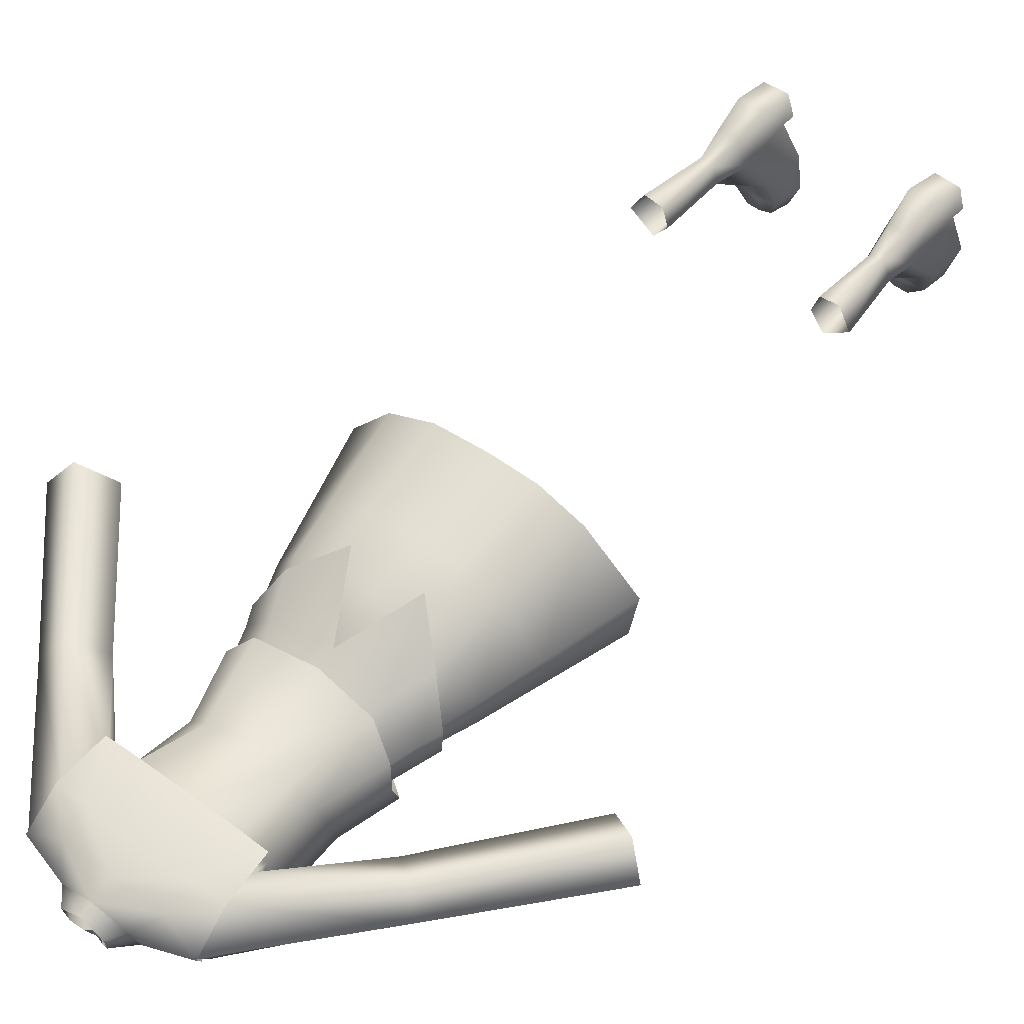
<metadata>
{"format":"obj","ext":"obj","renderer":"f3d","projection":"perspective","resolution":1024,"background":"white","views":[{"elev":53.9,"azim":38.0,"up":"+Y"}]}
</metadata>
<code>
g NPC_Female_Size01_Clothes_010_LOD3
v -0.05379 -0.06015 1.203
v -0.02092 -0.04212 1.227
v -0.02794 -0.07606 1.188
v -0.09305 -0.0133 1.234
v -0.02092 -0.04212 1.227
v -0.03875 -0.006964 1.258
v -0.04166 0.03808 1.271
v -0.03875 -0.006964 1.258
v -0.1073 0.03298 1.252
v -0.06612 0.06118 1.242
v -0.04166 0.03808 1.271
v -0.1056 0.06897 1.204
v -0.06567 0.07298 1.207
v -0.1019 0.07286 1.14
v -0.06409 0.07512 1.14
v -0 0.07717 1.14
v -7.861e-11 0.06332 1.245
v -0 0.05413 1.273
v -6.712e-11 0.07446 1.209
v 0.06567 0.07298 1.207
v 0.06409 0.07512 1.14
v 0.1019 0.07286 1.14
v 0.1056 0.06897 1.204
v 0.06612 0.06118 1.242
v -0 0.05413 1.273
v 0.1073 0.03298 1.252
v 0.04166 0.03808 1.271
v -0.04166 0.03808 1.271
v -0 0.05413 1.273
v 0.04166 0.03808 1.271
v -0 0.05413 1.273
v 0.03875 -0.006964 1.258
v 0.04166 0.03808 1.271
v 0.09305 -0.0133 1.234
v 0.03875 -0.006964 1.258
v 0.05379 -0.06015 1.203
v 0.02091 -0.04205 1.227
v 0.02091 -0.04205 1.227
v 0.0277 -0.07554 1.188
v -0.03875 -0.006964 1.258
v 3.581e-05 -0.03259 1.239
v -0.02092 -0.04212 1.227
v 0.03875 -0.006964 1.258
v 0.02091 -0.04205 1.227
v 0.0277 -0.07554 1.188
v 0.02091 -0.04205 1.227
v -0 -0.106 1.138
v -0.02794 -0.07606 1.188
v -0.02092 -0.04212 1.227
v 0.0277 -0.07554 1.188
v 0.03706 -0.105 1.14
v -0.02794 -0.07606 1.188
v -0.03863 -0.1058 1.141
v -4.657e-11 -0.1025 1.106
v 0.03706 -0.105 1.14
v 0.04253 -0.08865 1.067
v -5.841e-10 -0.097 1.067
v 2.775e-09 -0.09311 1.02
v -0.04387 -0.0878 1.065
v 0.04591 -0.07853 1.022
v 0.06913 -0.06325 1.026
v 0.09346 -0.03883 0.9758
v 0.05701 -0.07885 0.97
v 0.1092 -0.03664 0.9295
v -0.04591 -0.07853 1.022
v -0.06913 -0.06325 1.026
v -0.09294 -0.03788 0.9743
v -0.05701 -0.07885 0.97
v -0.1092 -0.03664 0.9295
v 0.06583 -0.08326 0.9194
v 0.1166 -0.03556 0.9074
v 0.08268 -0.08615 0.8767
v 0.04917 -0.1047 0.8442
v -0 -0.09638 0.9066
v -0 -0.09306 0.9675
v -0.06583 -0.08326 0.9194
v -0.1166 -0.03556 0.9074
v -0.04917 -0.1047 0.8442
v -0.08268 -0.08615 0.8767
v -0.1004 0.01941 0.0001118
v -0.09 -0.01092 0.0001118
v -0.08863 -0.005753 0.0226
v -0.1422 -0.01196 0.0001118
v -0.1342 0.01728 0.0001118
v -0.1425 -0.007186 0.02191
v -0.09456 -0.1526 0.01027
v -0.07836 -0.1448 0.009067
v -0.1139 -0.1517 0.009429
v -0.1425 -0.007186 0.02191
v -0.1342 0.01728 0.0001118
v -0.1341 0.03261 0.05224
v -0.09702 0.03452 0.05146
v -0.1342 0.01728 0.0001118
v -0.1004 0.01941 0.0001118
v -0.1004 0.01941 0.0001118
v -0.08863 -0.005753 0.0226
v 0.1004 0.01941 0.0001118
v 0.08863 -0.005753 0.0226
v 0.09 -0.01092 0.0001118
v 0.1422 -0.01196 0.0001118
v 0.1425 -0.007186 0.02191
v 0.1342 0.01728 0.0001118
v 0.09456 -0.1526 0.01027
v 0.1139 -0.1517 0.009429
v 0.07836 -0.1448 0.009067
v 0.1425 -0.007186 0.02191
v 0.1341 0.03261 0.05224
v 0.1342 0.01728 0.0001118
v 0.09702 0.03452 0.05146
v 0.1342 0.01728 0.0001118
v 0.1004 0.01941 0.0001118
v 0.1004 0.01941 0.0001118
v 0.08863 -0.005753 0.0226
v -0.09447 0.002703 0.95
v -0.08483 0.04606 0.9146
v -0.0687 0.02671 0.9536
v -0.1155 0.009369 0.9109
v -0.101 0.06481 0.8667
v -0.08611 -0.03382 0.9484
v -0.133 0.01395 0.8622
v -0.1136 0.07077 0.7942
v -0.1534 0.01297 0.7909
v -0.1336 0.08022 0.6791
v -0.1858 0.01141 0.6779
v -0.12 -0.04152 0.86
v -0.1379 -0.04791 0.7895
v -0.1663 -0.05806 0.6774
v -0.135 -0.08708 0.6766
v -0.115 -0.07512 0.7883
v -0.08078 -0.105 0.6747
v -0.1036 -0.03689 0.909
v -0.06761 -0.09509 0.7866
v -0.02949 -0.1141 0.6727
v -0.09973 -0.06923 0.8586
v -0.08763 -0.0641 0.9086
v -0.0732 -0.05669 0.947
v -0.0417 -0.07423 0.9457
v -0.05712 -0.08921 0.8571
v -0.04974 -0.08416 0.9057
v -0 -0.08087 0.9451
v -0 -0.08845 0.9049
v 0.06095 -0.06642 0.9462
v -0.02391 -0.1045 0.7853
v -0.01906 -0.0982 0.8563
v -0 -0.1036 0.7849
v -0 -0.1132 0.6719
v -0 -0.09758 0.8562
v 0.02264 -0.104 0.7854
v 0.02664 -0.1141 0.6717
v 0.01862 -0.09759 0.8563
v 0.07445 -0.0764 0.906
v 0.08815 -0.03143 0.9487
v 0.04719 -0.095 0.8562
v 0.06197 -0.0991 0.7853
v 0.07804 -0.109 0.6724
v 0.1065 -0.03408 0.9094
v 0.09419 0.001123 0.9507
v 0.0919 -0.07558 0.8578
v 0.1099 -0.0807 0.787
v 0.1339 -0.09078 0.6743
v 0.1149 0.008401 0.912
v 0.06441 0.02492 0.954
v 0.1228 -0.03645 0.861
v 0.1432 -0.03967 0.7897
v 0.1756 -0.04478 0.6765
v 0.07937 0.04549 0.9154
v -0.0005765 0.03765 0.9556
v 0.1319 0.01637 0.8641
v 0.153 0.02093 0.7916
v 0.1864 0.02816 0.6765
v 0.1179 0.09663 0.6795
v 0.103 0.07765 0.7951
v 0.06072 0.1191 0.6803
v 0.09354 0.0657 0.8679
v 0.05386 0.09813 0.796
v -0.001806 0.1203 0.6802
v -0.0003459 0.063 0.916
v -0.0687 0.02671 0.9536
v -0.08483 0.04606 0.9146
v 0.04954 0.08492 0.8689
v -0.001066 0.09996 0.7958
v -0.0548 0.08558 0.8684
v -0.101 0.06481 0.8667
v -0.0006003 0.08715 0.8686
v -0.06154 0.09586 0.7955
v -0.07224 0.1122 0.6799
v -0.1136 0.07077 0.7942
v -0.1336 0.08022 0.6791
v -0.08056 0.008987 1.053
v -0.1055 0.01209 0.9713
v -0.07569 0.05032 0.9591
v -0.05442 0.03546 1.056
v -0.08667 0.0202 1.13
v -0 0.04586 1.049
v -0 0.05812 0.9514
v -0.06377 0.07163 1.154
v 1.515e-10 0.07346 1.154
v -0.08345 0.05948 1.155
v -0.08729 0.06861 1.207
v -0.09306 0.04112 1.152
v -0.09277 0.01098 1.146
v -0.1011 0.06515 1.205
v -0.1073 0.03299 1.249
v -0.0925 0.03323 1.253
v 0.05442 0.03546 1.056
v 0.06377 0.07163 1.154
v 0.07569 0.05032 0.9591
v -0 0.05812 0.9514
v 0.08056 0.008987 1.053
v 0.1055 0.01209 0.9713
v 0.08667 0.0202 1.13
v 0.08345 0.05948 1.155
v 0.08729 0.06861 1.207
v 0.09306 0.04112 1.152
v 0.09277 0.01098 1.146
v 0.1011 0.06515 1.205
v 0.1073 0.03299 1.249
v 0.0925 0.03323 1.253
v 0.04739 -0.09828 1.022
v 0.03706 -0.105 1.14
v 0.07764 -0.08853 1.144
v 0.08212 -0.07596 1.031
v 0.07024 -0.1013 0.9315
v 0.1057 -0.06684 0.9614
v 0.09359 -0.03186 1.15
v 0.09124 -0.02656 1.044
v 0.0947 -0.01838 1.188
v 0.07113 -0.06424 1.184
v 0.03706 -0.105 1.14
v 0.0277 -0.07554 1.188
v 0.09359 -0.0092 1.159
v 0.08667 0.0202 1.13
v 0.09277 0.01098 1.146
v 0.08056 0.008987 1.053
v 0.1055 0.01209 0.9713
v 0.1125 -0.02145 0.9784
v 0.07908 -0.009451 1.236
v 0.1011 -0.004284 1.23
v 0.04789 -0.05349 1.206
v 0.0277 -0.07554 1.188
v 0.0925 0.03323 1.253
v 0.1073 0.03299 1.249
v 0.1057 -0.06684 0.9614
v 0.08212 -0.07596 1.031
v 0.09124 -0.02656 1.044
v 0.1125 -0.02145 0.9784
v -0.03863 -0.1058 1.141
v -0.07113 -0.06424 1.184
v -0.02794 -0.07606 1.188
v -0.07764 -0.08853 1.144
v -0.0947 -0.01838 1.188
v -0.09359 -0.03186 1.15
v -0.08212 -0.07596 1.031
v -0.03863 -0.1058 1.141
v -0.04791 -0.1001 1.022
v -0.1057 -0.06684 0.9614
v -0.07232 -0.1013 0.9281
v -0.09124 -0.02656 1.044
v -0.09359 -0.0092 1.159
v -0.08667 0.0202 1.13
v -0.09277 0.01098 1.146
v -0.08056 0.008987 1.053
v -0.1055 0.01209 0.9713
v -0.1125 -0.02145 0.9784
v -0.07908 -0.009451 1.236
v -0.1011 -0.004284 1.23
v -0.04789 -0.05349 1.206
v -0.02794 -0.07606 1.188
v -0.0925 0.03323 1.253
v -0.1073 0.03299 1.249
v -0.1057 -0.06684 0.9614
v -0.1125 -0.02145 0.9784
v -0.09124 -0.02656 1.044
v -0.08212 -0.07596 1.031
v 0.09359 -0.0092 1.159
v 0.1832 0.02721 1.05
v 0.09277 0.01098 1.146
v 0.1965 0.002239 1.054
v 0.2282 -0.006409 1.075
v 0.0947 -0.01838 1.188
v 0.1011 -0.004284 1.23
v 0.3326 -0.005095 0.9028
v 0.3166 0.03394 0.892
v 0.3623 -0.008389 0.9233
v 0.2382 0.02834 1.098
v 0.3801 0.02905 0.9367
v 0.3542 0.06568 0.9175
v 0.1073 0.03299 1.249
v 0.1011 -0.004284 1.23
v 0.2174 0.0604 1.078
v 0.1011 0.06515 1.205
v 0.1073 0.03299 1.249
v 0.1832 0.02721 1.05
v 0.3166 0.03394 0.892
v 0.09306 0.04112 1.152
v 0.1011 0.06515 1.205
v 0.09277 0.01098 1.146
v -0.1832 0.02721 1.05
v -0.09359 -0.0092 1.159
v -0.09277 0.01098 1.146
v -0.1965 0.002239 1.054
v -0.0947 -0.01838 1.188
v -0.3326 -0.005095 0.9028
v -0.3166 0.03394 0.892
v -0.2282 -0.006409 1.075
v -0.1011 -0.004284 1.23
v -0.3623 -0.008389 0.9233
v -0.2382 0.02834 1.098
v -0.1011 -0.004284 1.23
v -0.1073 0.03299 1.249
v -0.3801 0.02905 0.9367
v -0.2174 0.0604 1.078
v -0.3542 0.06568 0.9175
v -0.3166 0.03394 0.892
v -0.1832 0.02721 1.05
v -0.1011 0.06515 1.205
v -0.1073 0.03299 1.249
v -0.09306 0.04112 1.152
v -0.1011 0.06515 1.205
v -0.09277 0.01098 1.146
v -0.04166 0.03808 1.271
v -0.02351 0.007702 1.285
v -0.03875 -0.006964 1.258
v -0.02594 0.03496 1.289
v -0.01168 -0.002209 1.281
v -0.03875 -0.006964 1.258
v -0.04166 0.03808 1.271
v -2.052e-06 0.05088 1.29
v -0 0.05413 1.273
v 3.581e-05 -0.03259 1.239
v -0.03875 -0.006964 1.258
v -3.602e-05 -0.007926 1.276
v -7.805e-05 -0.003016 1.271
v 0.02594 0.03496 1.289
v -0 0.05413 1.273
v 0.04166 0.03808 1.271
v 0.04166 0.03808 1.271
v 0.03875 -0.006964 1.258
v 0.02351 0.007702 1.285
v 0.03875 -0.006964 1.258
v 0.01176 -0.002441 1.281
v -3.602e-05 -0.007926 1.276
v -7.805e-05 -0.003016 1.271
v 0.03875 -0.006964 1.258
v 3.581e-05 -0.03259 1.239
v -0.1231 0.009615 0.9116
v -0.1092 -0.03664 0.9295
v -0.1166 -0.03556 0.9074
v -0.1132 0.00602 0.9331
v -0.0756 0.0499 0.9356
v -0.09294 -0.03788 0.9743
v -0.09462 0.004724 0.9831
v -0.09739 0.06387 0.8848
v -0.05666 0.03611 0.9812
v -0.0462 0.103 0.8424
v -0 0.04724 0.9767
v -0 0.06381 0.9274
v 0.1231 0.009615 0.9116
v 0.1166 -0.03556 0.9074
v 0.1092 -0.03664 0.9295
v 0.1132 0.00602 0.9331
v 0.09346 -0.03883 0.9758
v 0.09309 0.06014 0.8842
v 0.0955 -0.004326 0.9789
v 0.0713 0.04617 0.935
v 0.0462 0.103 0.8424
v 0.05448 0.03187 0.9778
v -0 0.06381 0.9274
v -0 0.04724 0.9767
v -0.07836 -0.1448 0.009067
v -0.06801 -0.1152 0.003506
v -0.1354 -0.1274 0.004346
v -0.1139 -0.1517 0.009429
v -0.06801 -0.1152 0.003506
v -0.1496 -0.07453 0.0001121
v -0.07625 -0.0689 0.0006094
v -0.1425 -0.007186 0.02191
v -0.08863 -0.005753 0.0226
v -0.09 -0.01092 0.0001118
v -0.1004 0.01941 0.0001118
v -0.1342 0.01728 0.0001118
v -0.1422 -0.01196 0.0001118
v -0.09 -0.01092 0.0001118
v -0.1422 -0.01196 0.0001118
v -0.1425 -0.007186 0.02191
v -0.08863 -0.005753 0.0226
v -0.1335 -0.1189 0.04381
v -0.1139 -0.1517 0.009429
v -0.1354 -0.1274 0.004346
v -0.1133 -0.1379 0.04417
v -0.09597 -0.1372 0.04488
v -0.1139 -0.1517 0.009429
v -0.09456 -0.1526 0.01027
v -0.1003 -0.1157 0.04966
v -0.07371 -0.1121 0.0451
v -0.1083 -0.08596 0.06627
v -0.1481 -0.07943 0.05166
v -0.1354 -0.1274 0.004346
v -0.1496 -0.07453 0.0001121
v -0.08006 -0.0771 0.05451
v -0.07625 -0.0689 0.0006094
v -0.06801 -0.1152 0.003506
v -0.08038 -0.1323 0.04426
v -0.07836 -0.1448 0.009067
v -0.09456 -0.1526 0.01027
v -0.07836 -0.1448 0.009067
v -0.06801 -0.1152 0.003506
v -0.1425 -0.007186 0.02191
v -0.1496 -0.07453 0.0001121
v -0.1402 -0.02121 0.09832
v -0.1164 -0.04144 0.1183
v -0.1083 -0.08596 0.06627
v -0.08953 -0.01675 0.09144
v -0.07625 -0.0689 0.0006094
v -0.08863 -0.005753 0.0226
v -0.09702 0.03452 0.05146
v -0.08863 -0.005753 0.0226
v -0.1024 0.01993 0.09633
v -0.1425 -0.007186 0.02191
v -0.1341 0.03261 0.05224
v -0.1302 0.02037 0.09719
v -0.09702 0.03452 0.05146
v -0.1024 0.01993 0.09633
v -0.09947 -0.01292 0.1392
v -0.08953 -0.01675 0.09144
v -0.1164 -0.04144 0.1183
v -0.1164 -0.03269 0.1397
v -0.1351 -0.01343 0.1384
v -0.1402 -0.02121 0.09832
v -0.1235 0.01394 0.1387
v -0.1302 0.02037 0.09719
v -0.1024 0.01993 0.09633
v -0.1065 0.009813 0.139
v -0.08953 -0.01675 0.09144
v -0.09947 -0.01292 0.1392
v -0.0966 0.001546 0.2391
v -0.1065 0.009813 0.139
v -0.09947 -0.01292 0.1392
v -0.1051 0.02963 0.2391
v -0.1235 0.01394 0.1387
v -0.1303 0.03365 0.2394
v -0.1477 0.001042 0.2396
v -0.1351 -0.01343 0.1384
v -0.1153 -0.0241 0.2393
v -0.1164 -0.03269 0.1397
v -0.09947 -0.01292 0.1392
v -0.0966 0.001546 0.2391
v 0.07836 -0.1448 0.009067
v 0.1139 -0.1517 0.009429
v 0.1354 -0.1274 0.004346
v 0.06801 -0.1152 0.003506
v 0.06801 -0.1152 0.003506
v 0.1496 -0.07453 0.0001121
v 0.07625 -0.0689 0.0006094
v 0.1425 -0.007186 0.02191
v 0.08863 -0.005753 0.0226
v 0.09 -0.01092 0.0001118
v 0.1422 -0.01196 0.0001118
v 0.1342 0.01728 0.0001118
v 0.1004 0.01941 0.0001118
v 0.09 -0.01092 0.0001118
v 0.08863 -0.005753 0.0226
v 0.1425 -0.007186 0.02191
v 0.1422 -0.01196 0.0001118
v 0.1139 -0.1517 0.009429
v 0.1335 -0.1189 0.04381
v 0.1354 -0.1274 0.004346
v 0.1133 -0.1379 0.04417
v 0.09597 -0.1372 0.04488
v 0.1139 -0.1517 0.009429
v 0.09456 -0.1526 0.01027
v 0.1003 -0.1157 0.04966
v 0.07371 -0.1121 0.0451
v 0.1083 -0.08596 0.06627
v 0.1481 -0.07943 0.05166
v 0.1354 -0.1274 0.004346
v 0.1496 -0.07453 0.0001121
v 0.08006 -0.0771 0.05451
v 0.07625 -0.0689 0.0006094
v 0.06801 -0.1152 0.003506
v 0.08038 -0.1323 0.04426
v 0.07836 -0.1448 0.009067
v 0.09456 -0.1526 0.01027
v 0.07836 -0.1448 0.009067
v 0.06801 -0.1152 0.003506
v 0.1425 -0.007186 0.02191
v 0.1496 -0.07453 0.0001121
v 0.1402 -0.02121 0.09832
v 0.1164 -0.04144 0.1183
v 0.1083 -0.08596 0.06627
v 0.08953 -0.01675 0.09144
v 0.07625 -0.0689 0.0006094
v 0.08863 -0.005753 0.0226
v 0.08863 -0.005753 0.0226
v 0.09702 0.03452 0.05146
v 0.1024 0.01993 0.09633
v 0.1341 0.03261 0.05224
v 0.1425 -0.007186 0.02191
v 0.1302 0.02037 0.09719
v 0.09702 0.03452 0.05146
v 0.1024 0.01993 0.09633
v 0.09947 -0.01292 0.1392
v 0.1164 -0.04144 0.1183
v 0.08953 -0.01675 0.09144
v 0.1164 -0.03269 0.1397
v 0.1351 -0.01343 0.1384
v 0.1402 -0.02121 0.09832
v 0.1235 0.01394 0.1387
v 0.1302 0.02037 0.09719
v 0.1024 0.01993 0.09633
v 0.1065 0.009813 0.139
v 0.08953 -0.01675 0.09144
v 0.09947 -0.01292 0.1392
v 0.0966 0.001546 0.2391
v 0.09947 -0.01292 0.1392
v 0.1065 0.009813 0.139
v 0.1051 0.02963 0.2391
v 0.1235 0.01394 0.1387
v 0.1303 0.03365 0.2394
v 0.1477 0.001042 0.2396
v 0.1351 -0.01343 0.1384
v 0.1153 -0.0241 0.2393
v 0.1164 -0.03269 0.1397
v 0.09947 -0.01292 0.1392
v 0.0966 0.001546 0.2391
g NPC_Female_Size01_Clothes_010_LOD3_0
f 3 2 1
f 1 5 4
f 5 6 4
f 4 8 7
f 9 4 7
f 11 10 9
f 12 9 10
f 13 12 10
f 14 12 13
f 15 14 13
f 16 15 13
f 13 10 17
f 10 18 17
f 19 16 13
f 19 13 17
f 16 19 20
f 20 19 17
f 21 16 20
f 22 21 20
f 23 22 20
f 24 20 17
f 23 20 24
f 24 17 25
f 26 23 24
f 27 26 24
f 29 10 28
f 31 30 24
f 33 32 26
f 32 34 26
f 36 34 35
f 37 36 35
f 39 36 38
f 42 41 40
f 41 44 43
f 46 41 45
f 41 47 45
f 47 41 48
f 41 49 48
f 51 50 47
f 53 47 52
f 54 47 53
f 55 47 54
f 56 55 54
f 57 54 53
f 56 54 57
f 57 58 56
f 57 53 59
f 59 58 57
f 60 56 58
f 61 56 60
f 62 61 60
f 63 62 60
f 60 58 63
f 62 63 64
f 59 65 58
f 59 66 65
f 66 67 65
f 67 68 65
f 58 65 68
f 68 67 69
f 63 70 64
f 64 70 71
f 70 72 71
f 72 70 73
f 70 74 73
f 74 70 63
f 58 75 63
f 75 58 68
f 75 74 63
f 74 75 68
f 76 68 69
f 76 74 68
f 76 69 77
f 78 74 76
f 79 76 77
f 79 78 76
f 82 81 80
f 85 84 83
f 88 87 86
f 91 90 89
f 93 91 92
f 94 93 92
f 92 96 95
f 99 98 97
f 102 101 100
f 105 104 103
f 108 107 106
f 107 110 109
f 110 111 109
f 113 109 112
f 116 115 114
f 115 117 114
f 117 115 118
f 114 117 119
f 120 117 118
f 118 121 120
f 121 122 120
f 122 121 123
f 124 122 123
f 120 125 117
f 120 122 125
f 126 122 124
f 122 126 125
f 127 126 124
f 127 128 126
f 128 129 126
f 126 129 125
f 129 128 130
f 117 131 119
f 125 131 117
f 132 129 130
f 130 133 132
f 129 134 125
f 125 134 131
f 129 132 134
f 131 135 119
f 134 135 131
f 135 136 119
f 136 135 137
f 132 138 134
f 135 134 138
f 135 139 137
f 139 135 138
f 137 139 140
f 139 141 140
f 140 141 142
f 133 143 132
f 132 143 138
f 138 144 139
f 144 141 139
f 143 144 138
f 145 143 133
f 146 145 133
f 144 143 147
f 147 141 144
f 143 145 147
f 148 145 146
f 149 148 146
f 147 145 150
f 147 150 141
f 145 148 150
f 141 151 142
f 142 151 152
f 150 153 141
f 150 148 153
f 153 151 141
f 154 148 149
f 148 154 153
f 155 154 149
f 151 156 152
f 152 156 157
f 158 151 153
f 153 154 158
f 151 158 156
f 159 154 155
f 154 159 158
f 160 159 155
f 156 161 157
f 157 161 162
f 158 163 156
f 158 159 163
f 161 156 163
f 164 159 160
f 159 164 163
f 165 164 160
f 161 166 162
f 162 166 167
f 168 161 163
f 163 164 168
f 166 161 168
f 169 164 165
f 164 169 168
f 170 169 165
f 170 171 169
f 171 172 169
f 169 172 168
f 171 173 172
f 172 174 168
f 174 166 168
f 173 175 172
f 172 175 174
f 173 176 175
f 166 177 167
f 167 177 178
f 177 179 178
f 174 180 166
f 175 180 174
f 180 177 166
f 176 181 175
f 175 181 180
f 182 179 177
f 183 179 182
f 184 177 180
f 181 184 180
f 184 182 177
f 184 181 182
f 185 181 176
f 181 185 182
f 182 185 183
f 186 185 176
f 185 187 183
f 187 185 186
f 188 187 186
f 191 190 189
f 192 191 189
f 192 189 193
f 191 192 194
f 195 191 194
f 193 196 192
f 196 197 192
f 197 194 192
f 193 198 196
f 198 199 196
f 200 198 193
f 198 200 199
f 200 193 201
f 200 202 199
f 199 202 203
f 204 199 203
f 194 197 205
f 197 206 205
f 194 205 207
f 208 194 207
f 207 205 209
f 210 207 209
f 211 209 205
f 205 206 211
f 206 212 211
f 213 212 206
f 212 214 211
f 214 212 213
f 211 214 215
f 216 214 213
f 216 213 217
f 213 218 217
f 221 220 219
f 222 221 219
f 219 223 222
f 223 224 222
f 225 221 222
f 226 225 222
f 225 227 221
f 227 228 221
f 229 221 228
f 230 229 228
f 231 227 225
f 225 232 231
f 232 225 226
f 232 233 231
f 234 232 226
f 234 226 235
f 226 236 235
f 237 228 227
f 238 237 227
f 228 237 239
f 228 239 240
f 241 237 238
f 242 241 238
f 245 244 243
f 246 245 243
f 249 248 247
f 248 250 247
f 248 251 250
f 251 252 250
f 253 250 252
f 254 250 253
f 255 254 253
f 253 256 255
f 256 257 255
f 258 253 252
f 251 259 252
f 260 252 259
f 252 260 258
f 261 260 259
f 260 262 258
f 258 262 263
f 264 258 263
f 248 265 251
f 265 266 251
f 265 248 267
f 248 268 267
f 265 269 266
f 269 270 266
f 273 272 271
f 274 273 271
f 277 276 275
f 276 278 275
f 278 279 275
f 279 280 275
f 281 280 279
f 278 276 282
f 278 282 279
f 276 283 282
f 282 284 279
f 285 279 284
f 286 285 284
f 285 286 287
f 285 288 279
f 288 289 279
f 290 285 287
f 285 290 291
f 292 285 291
f 290 287 293
f 287 294 293
f 290 293 295
f 296 290 295
f 295 293 297
f 300 299 298
f 299 301 298
f 301 299 302
f 301 303 298
f 303 304 298
f 305 301 302
f 301 305 303
f 306 305 302
f 305 307 303
f 307 305 308
f 308 305 309
f 310 308 309
f 311 307 308
f 308 312 311
f 312 313 311
f 313 312 314
f 312 315 314
f 312 308 316
f 308 317 316
f 315 312 318
f 312 319 318
f 318 320 315
f 323 322 321
f 322 324 321
f 322 326 325
f 324 328 327
f 328 329 327
f 331 330 325
f 330 332 325
f 325 332 333
f 335 328 334
f 336 335 334
f 338 337 334
f 339 338 334
f 339 341 340
f 341 343 342
f 341 342 344
f 342 345 344
f 348 347 346
f 347 349 346
f 349 350 346
f 349 347 351
f 352 349 351
f 350 349 352
f 350 353 346
f 354 350 352
f 353 350 355
f 354 356 350
f 350 357 355
f 356 357 350
f 360 359 358
f 361 360 358
f 360 361 362
f 361 358 363
f 361 364 362
f 365 361 363
f 361 365 364
f 363 366 365
f 365 367 364
f 366 368 365
f 367 365 369
f 365 368 369
f 372 371 370
f 373 372 370
f 372 375 374
f 375 376 374
f 375 377 376
f 377 378 376
f 381 380 379
f 382 381 379
f 385 384 383
f 386 385 383
f 389 388 387
f 388 390 387
f 390 391 387
f 390 392 391
f 392 393 391
f 391 394 387
f 395 394 391
f 387 394 396
f 394 395 396
f 397 387 396
f 398 387 397
f 399 398 397
f 395 400 396
f 400 395 401
f 395 402 401
f 403 395 391
f 403 391 404
f 391 405 404
f 395 403 406
f 407 395 406
f 409 397 408
f 397 410 408
f 411 410 397
f 412 411 397
f 412 400 411
f 400 413 411
f 413 400 414
f 415 413 414
f 413 417 416
f 418 413 416
f 420 419 410
f 421 420 410
f 422 420 421
f 423 422 421
f 426 425 424
f 427 426 424
f 426 427 428
f 429 426 428
f 429 428 430
f 431 429 430
f 432 431 430
f 433 432 430
f 432 433 434
f 433 435 434
f 438 437 436
f 437 439 436
f 437 440 439
f 440 441 439
f 442 441 440
f 443 442 440
f 444 442 443
f 445 444 443
f 445 446 444
f 446 447 444
f 450 449 448
f 451 450 448
f 453 450 452
f 454 453 452
f 455 453 454
f 456 455 454
f 459 458 457
f 460 459 457
f 463 462 461
f 464 463 461
f 467 466 465
f 466 468 465
f 469 468 466
f 470 468 469
f 471 470 469
f 472 469 466
f 472 473 469
f 472 466 474
f 472 474 473
f 466 475 474
f 475 466 476
f 477 475 476
f 474 478 473
f 478 479 473
f 479 480 473
f 473 481 469
f 481 482 469
f 482 483 469
f 484 481 473
f 485 484 473
f 487 486 475
f 486 488 475
f 475 488 489
f 490 475 489
f 490 489 478
f 489 491 478
f 492 478 491
f 493 492 491
f 495 494 491
f 496 495 491
f 498 497 488
f 497 499 488
f 497 500 499
f 500 501 499
f 504 503 502
f 503 505 502
f 505 503 506
f 503 507 506
f 506 507 508
f 507 509 508
f 509 510 508
f 510 511 508
f 511 510 512
f 513 511 512
f 516 515 514
f 517 516 514
f 516 517 518
f 517 519 518
f 519 520 518
f 520 521 518
f 520 522 521
f 522 523 521
f 524 523 522
f 525 524 522

</code>
